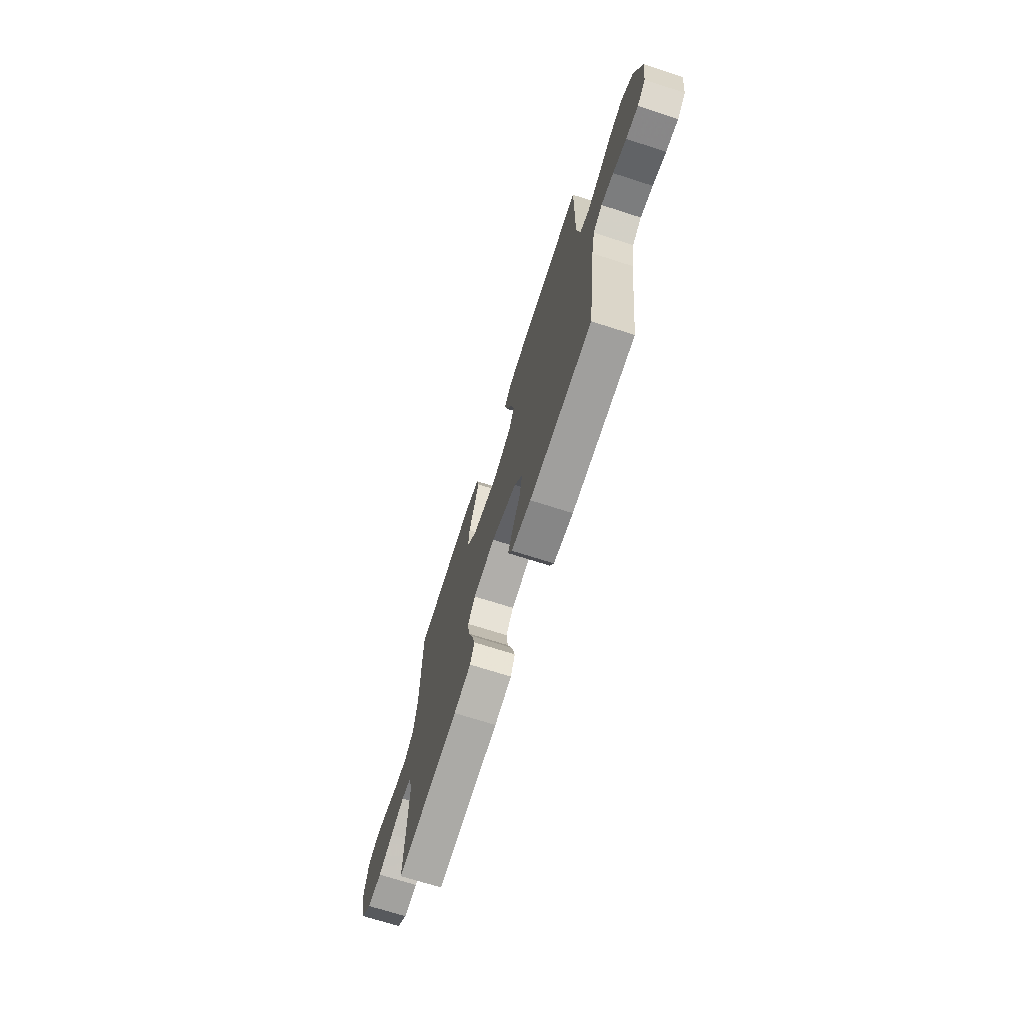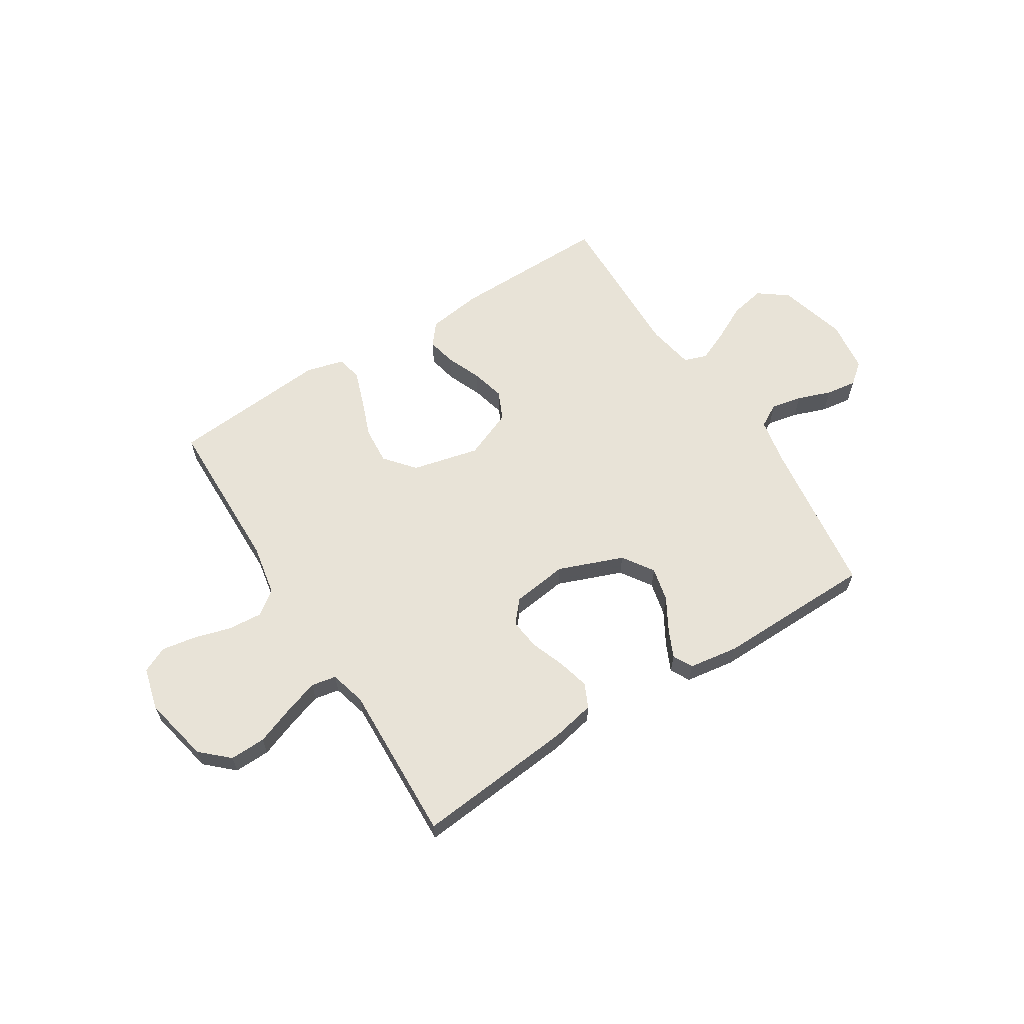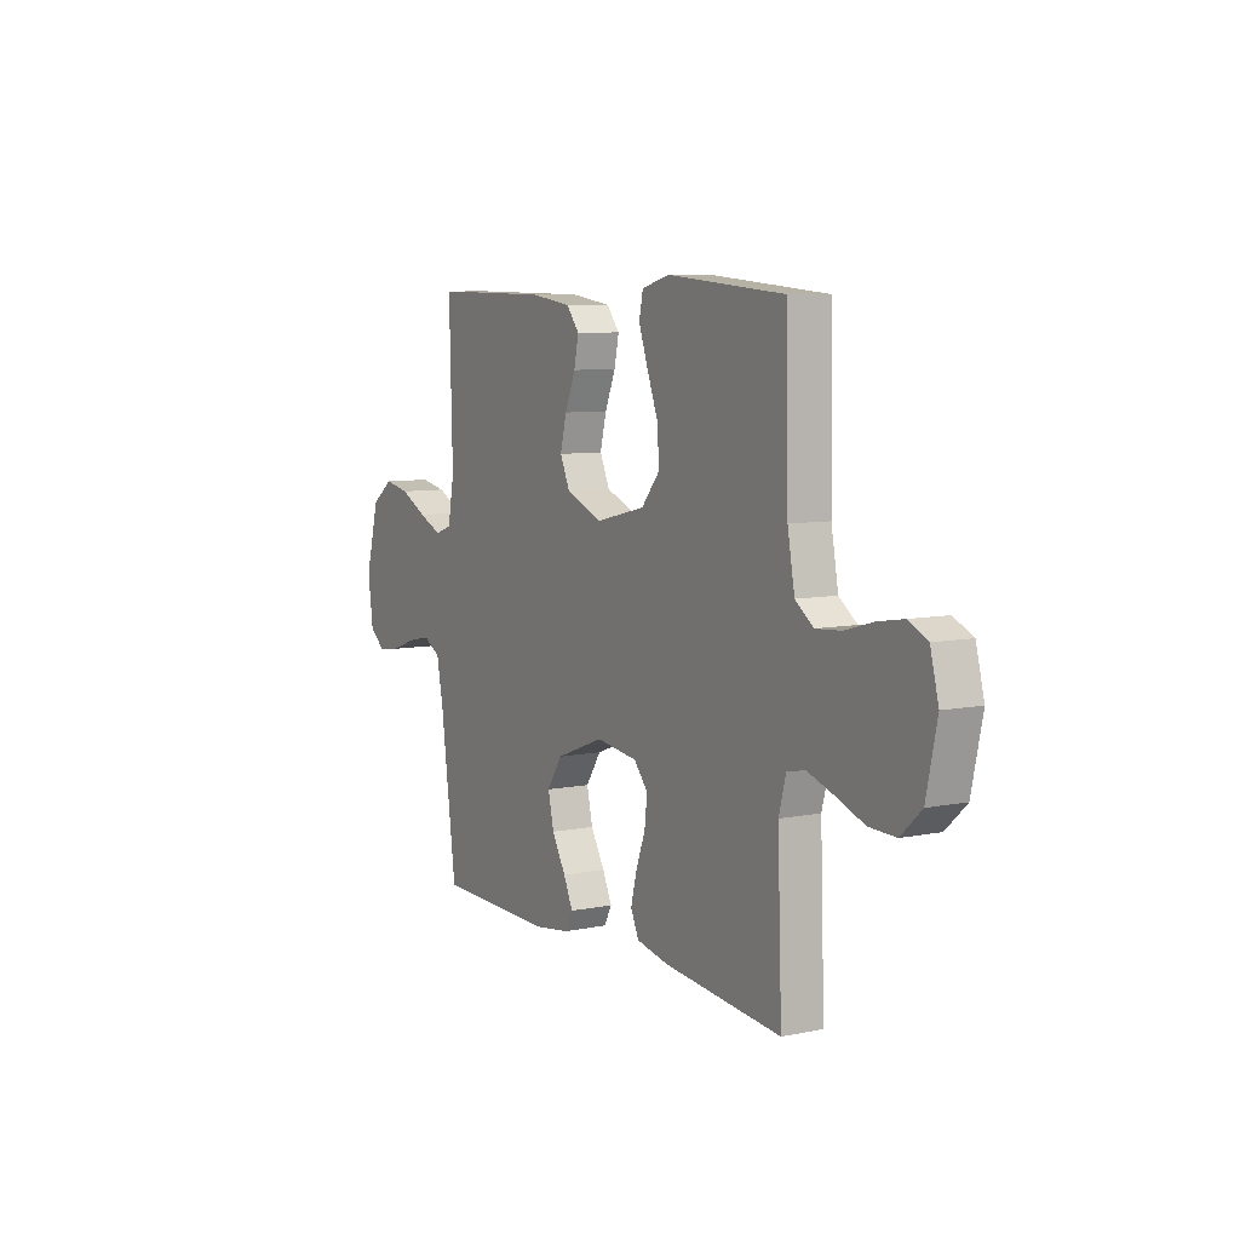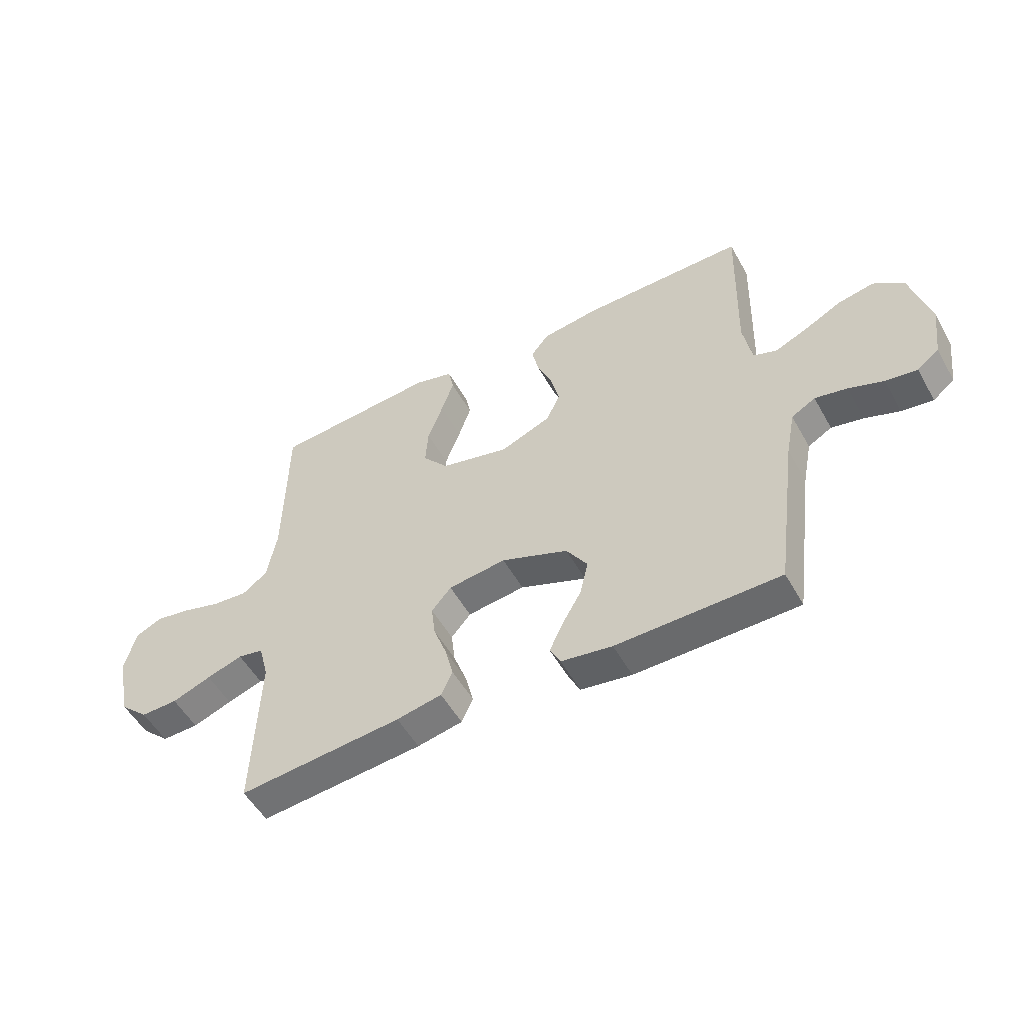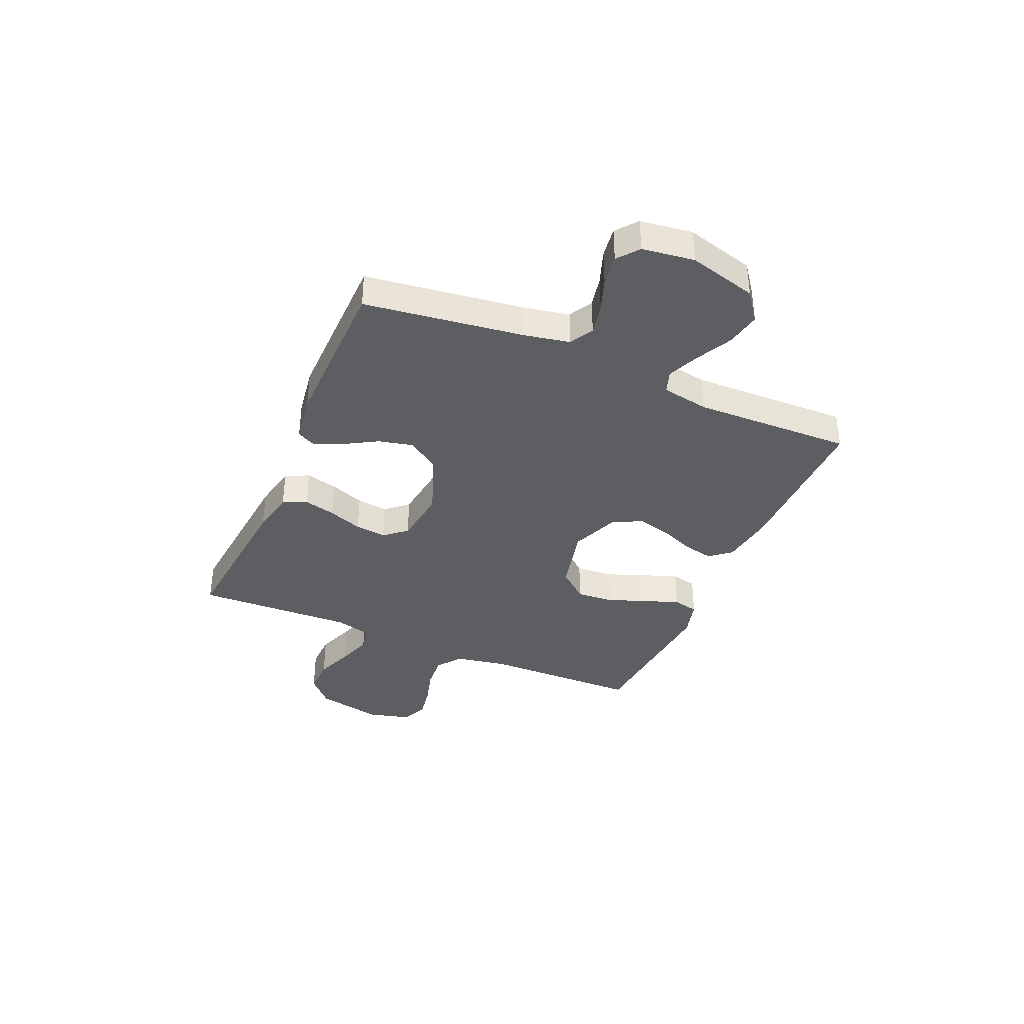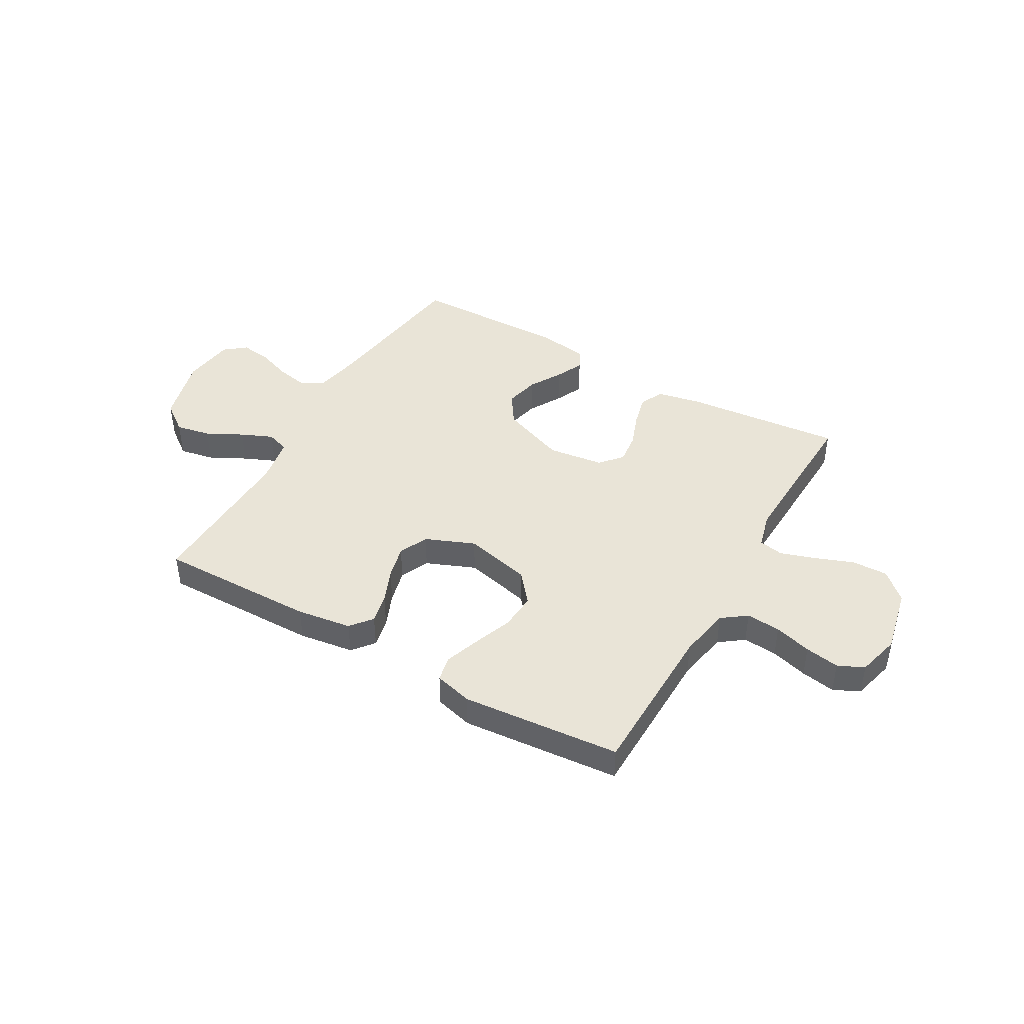
<metadata>
{"format":"obj","ext":"obj","renderer":"f3d","projection":"perspective","resolution":1024,"background":"white","views":[{"elev":-70.4,"azim":-107.8,"up":"+Z"},{"elev":62.0,"azim":147.8,"up":"+Y"},{"elev":7.7,"azim":60.0,"up":"+Z"},{"elev":-52.4,"azim":-151.4,"up":"+Z"},{"elev":-37.4,"azim":-113.3,"up":"+Y"},{"elev":43.5,"azim":29.8,"up":"+Y"}]}
</metadata>
<code>
v 0.5 0.07 -0.5
v 0.2 0.07 -0.471
v 0.117 0.07 -0.454
v 0.096 0.07 -0.409
v 0.111 0.07 -0.349
v 0.135 0.07 -0.284
v 0.142 0.07 -0.225
v 0.106 0.07 -0.183
v 0 0.07 -0.169
v -0.123 0.07 -0.216
v -0.162 0.07 -0.275
v -0.147 0.07 -0.34
v -0.111 0.07 -0.402
v -0.087 0.07 -0.454
v -0.106 0.07 -0.491
v -0.2 0.07 -0.505
v -0.5 0.07 -0.5
v -0.54 0.07 -0.2
v -0.557 0.07 -0.113
v -0.601 0.07 -0.088
v -0.66 0.07 -0.1
v -0.724 0.07 -0.123
v -0.782 0.07 -0.131
v -0.822 0.07 -0.099
v -0.835 0.07 0
v -0.8 0.07 0.129
v -0.745 0.07 0.17
v -0.679 0.07 0.157
v -0.611 0.07 0.122
v -0.551 0.07 0.096
v -0.508 0.07 0.111
v -0.492 0.07 0.2
v -0.5 0.07 0.5
v -0.2 0.07 0.496
v -0.096 0.07 0.481
v -0.063 0.07 0.44
v -0.075 0.07 0.384
v -0.102 0.07 0.319
v -0.118 0.07 0.255
v -0.093 0.07 0.2
v 0 0.07 0.162
v 0.127 0.07 0.192
v 0.174 0.07 0.248
v 0.169 0.07 0.319
v 0.141 0.07 0.393
v 0.118 0.07 0.459
v 0.128 0.07 0.507
v 0.2 0.07 0.526
v 0.5 0.07 0.5
v 0.505 0.07 0.2
v 0.523 0.07 0.102
v 0.569 0.07 0.068
v 0.634 0.07 0.073
v 0.704 0.07 0.093
v 0.769 0.07 0.104
v 0.818 0.07 0.081
v 0.839 0.07 0
v 0.812 0.07 -0.126
v 0.76 0.07 -0.174
v 0.692 0.07 -0.172
v 0.62 0.07 -0.145
v 0.554 0.07 -0.123
v 0.507 0.07 -0.132
v 0.489 0.07 -0.2
v 0.5 0 -0.5
v 0.2 0 -0.471
v 0.117 0 -0.454
v 0.096 0 -0.409
v 0.111 0 -0.349
v 0.135 0 -0.284
v 0.142 0 -0.225
v 0.106 0 -0.183
v 0 0 -0.169
v -0.123 0 -0.216
v -0.162 0 -0.275
v -0.147 0 -0.34
v -0.111 0 -0.402
v -0.087 0 -0.454
v -0.106 0 -0.491
v -0.2 0 -0.505
v -0.5 0 -0.5
v -0.54 0 -0.2
v -0.557 0 -0.113
v -0.601 0 -0.088
v -0.66 0 -0.1
v -0.724 0 -0.123
v -0.782 0 -0.131
v -0.822 0 -0.099
v -0.835 0 0
v -0.8 0 0.129
v -0.745 0 0.17
v -0.679 0 0.157
v -0.611 0 0.122
v -0.551 0 0.096
v -0.508 0 0.111
v -0.492 0 0.2
v -0.5 0 0.5
v -0.2 0 0.496
v -0.096 0 0.481
v -0.063 0 0.44
v -0.075 0 0.384
v -0.102 0 0.319
v -0.118 0 0.255
v -0.093 0 0.2
v 0 0 0.162
v 0.127 0 0.192
v 0.174 0 0.248
v 0.169 0 0.319
v 0.141 0 0.393
v 0.118 0 0.459
v 0.128 0 0.507
v 0.2 0 0.526
v 0.5 0 0.5
v 0.505 0 0.2
v 0.523 0 0.102
v 0.569 0 0.068
v 0.634 0 0.073
v 0.704 0 0.093
v 0.769 0 0.104
v 0.818 0 0.081
v 0.839 0 0
v 0.812 0 -0.126
v 0.76 0 -0.174
v 0.692 0 -0.172
v 0.62 0 -0.145
v 0.554 0 -0.123
v 0.507 0 -0.132
v 0.489 0 -0.2
f 59 60 61
f 58 59 61
f 57 58 61
f 56 57 61
f 55 56 61
f 54 55 61
f 53 54 61
f 52 53 61 62
f 51 52 62 63
f 48 49 50
f 47 48 50
f 46 47 50
f 45 46 50
f 44 45 50
f 51 63 64
f 50 51 64
f 44 50 64
f 43 44 64
f 36 37 38
f 35 36 38
f 34 35 38
f 33 34 38
f 32 33 38
f 31 32 38 39
f 27 28 29
f 26 27 29
f 25 26 29
f 24 25 29
f 23 24 29
f 22 23 29
f 21 22 29
f 20 21 29 30
f 19 20 30 31
f 16 17 18
f 15 16 18
f 14 15 18
f 13 14 18
f 12 13 18
f 18 19 31
f 12 18 31
f 11 12 31
f 4 5 6
f 3 4 6
f 2 3 6
f 1 2 6
f 64 1 6
f 64 6 7
f 64 7 8
f 43 64 8
f 42 43 8
f 41 42 8 9
f 40 41 9 10
f 31 39 40
f 11 31 40
f 10 11 40
f 125 124 123
f 125 123 122
f 125 122 121
f 125 121 120
f 125 120 119
f 125 119 118
f 125 118 117
f 126 125 117 116
f 127 126 116 115
f 114 113 112
f 114 112 111
f 114 111 110
f 114 110 109
f 114 109 108
f 128 127 115
f 128 115 114
f 128 114 108
f 128 108 107
f 102 101 100
f 102 100 99
f 102 99 98
f 102 98 97
f 102 97 96
f 103 102 96 95
f 93 92 91
f 93 91 90
f 93 90 89
f 93 89 88
f 93 88 87
f 93 87 86
f 93 86 85
f 94 93 85 84
f 95 94 84 83
f 82 81 80
f 82 80 79
f 82 79 78
f 82 78 77
f 82 77 76
f 95 83 82
f 95 82 76
f 95 76 75
f 70 69 68
f 70 68 67
f 70 67 66
f 70 66 65
f 70 65 128
f 71 70 128
f 72 71 128
f 72 128 107
f 72 107 106
f 73 72 106 105
f 74 73 105 104
f 104 103 95
f 104 95 75
f 104 75 74
f 1 65 66 2
f 2 66 67 3
f 3 67 68 4
f 4 68 69 5
f 5 69 70 6
f 6 70 71 7
f 7 71 72 8
f 8 72 73 9
f 9 73 74 10
f 10 74 75 11
f 11 75 76 12
f 12 76 77 13
f 13 77 78 14
f 14 78 79 15
f 15 79 80 16
f 16 80 81 17
f 17 81 82 18
f 18 82 83 19
f 19 83 84 20
f 20 84 85 21
f 21 85 86 22
f 22 86 87 23
f 23 87 88 24
f 24 88 89 25
f 25 89 90 26
f 26 90 91 27
f 27 91 92 28
f 28 92 93 29
f 29 93 94 30
f 30 94 95 31
f 31 95 96 32
f 32 96 97 33
f 33 97 98 34
f 34 98 99 35
f 35 99 100 36
f 36 100 101 37
f 37 101 102 38
f 38 102 103 39
f 39 103 104 40
f 40 104 105 41
f 41 105 106 42
f 42 106 107 43
f 43 107 108 44
f 44 108 109 45
f 45 109 110 46
f 46 110 111 47
f 47 111 112 48
f 48 112 113 49
f 49 113 114 50
f 50 114 115 51
f 51 115 116 52
f 52 116 117 53
f 53 117 118 54
f 54 118 119 55
f 55 119 120 56
f 56 120 121 57
f 57 121 122 58
f 58 122 123 59
f 59 123 124 60
f 60 124 125 61
f 61 125 126 62
f 62 126 127 63
f 63 127 128 64
f 64 128 65 1

</code>
